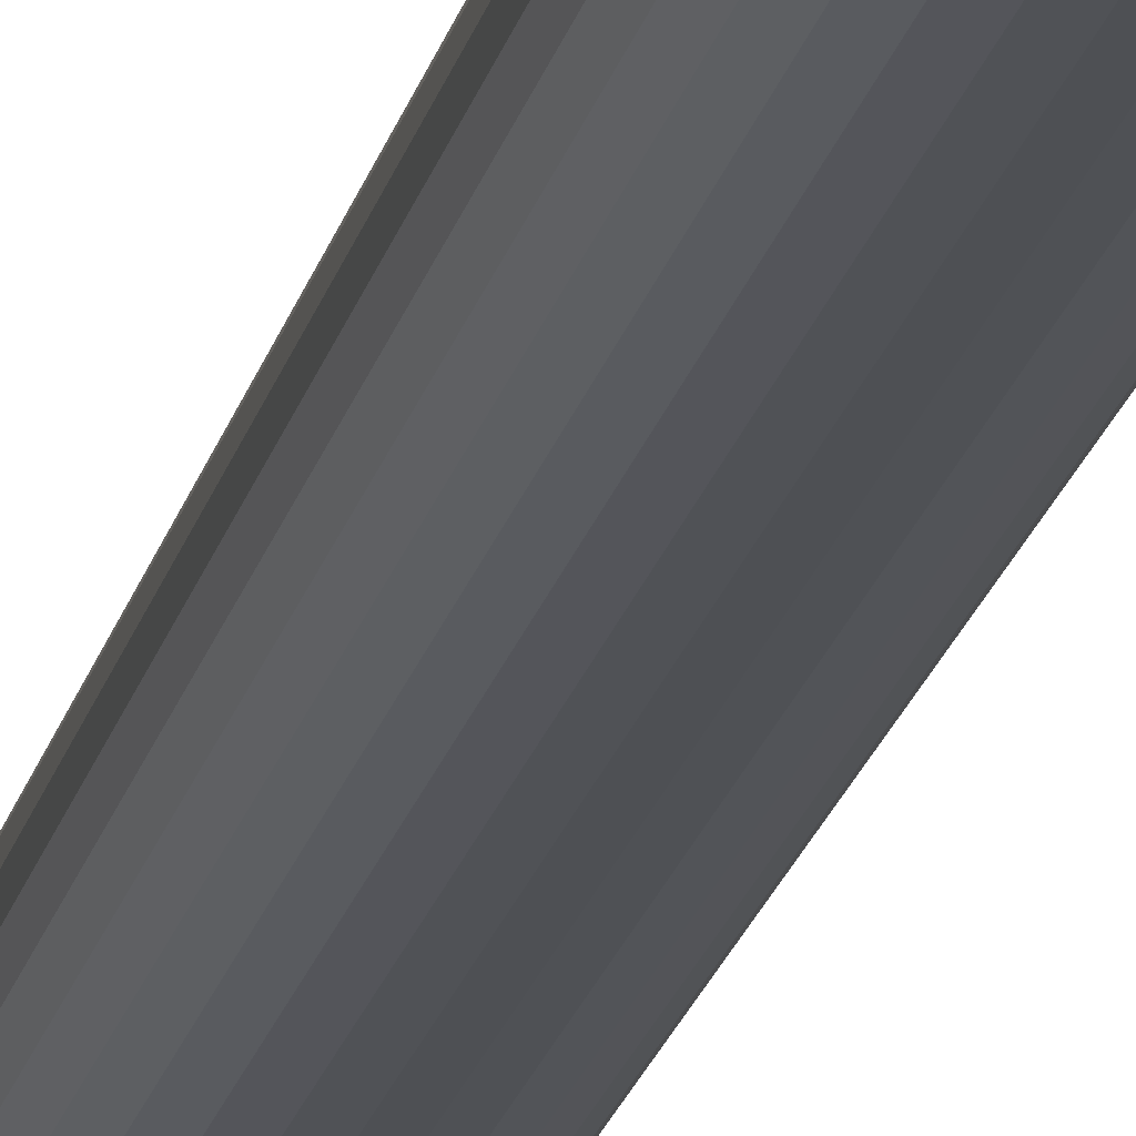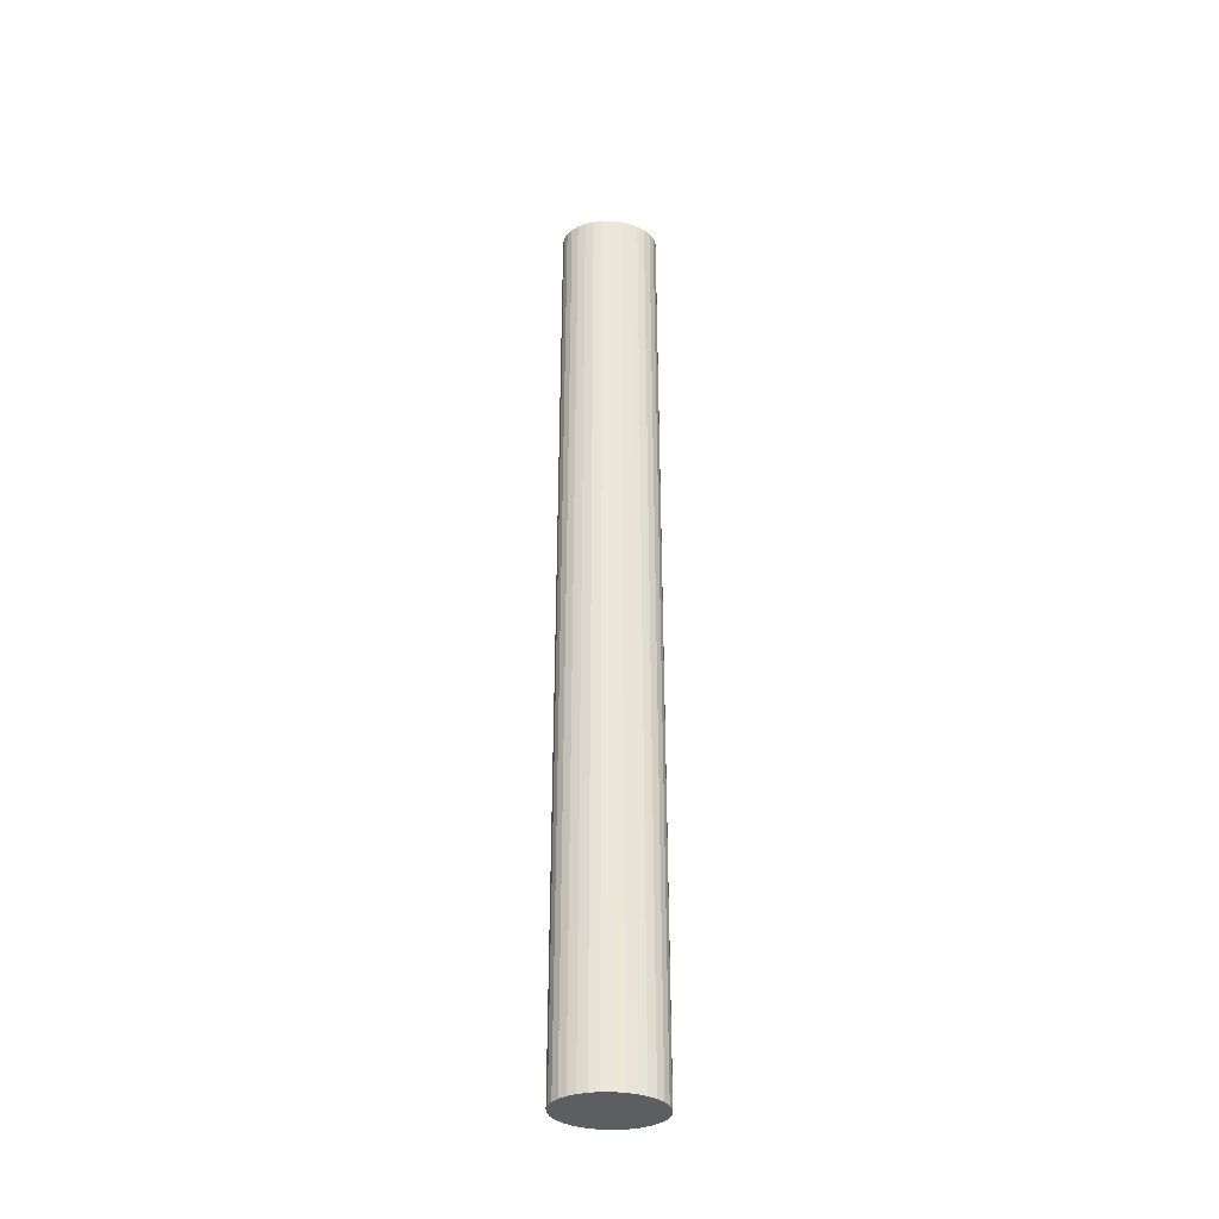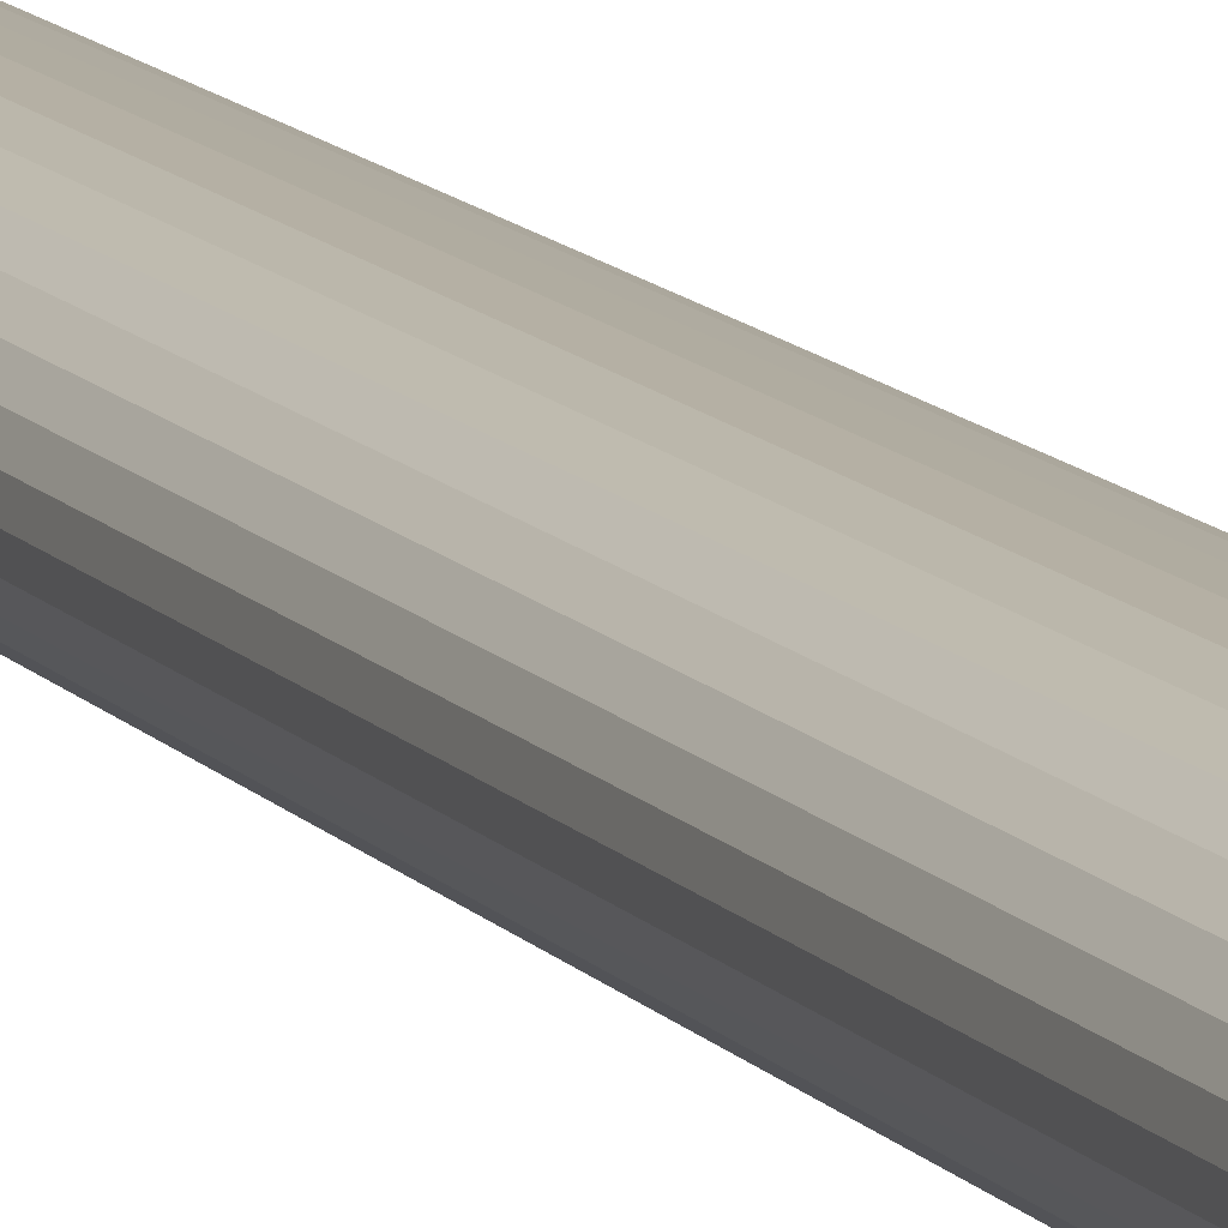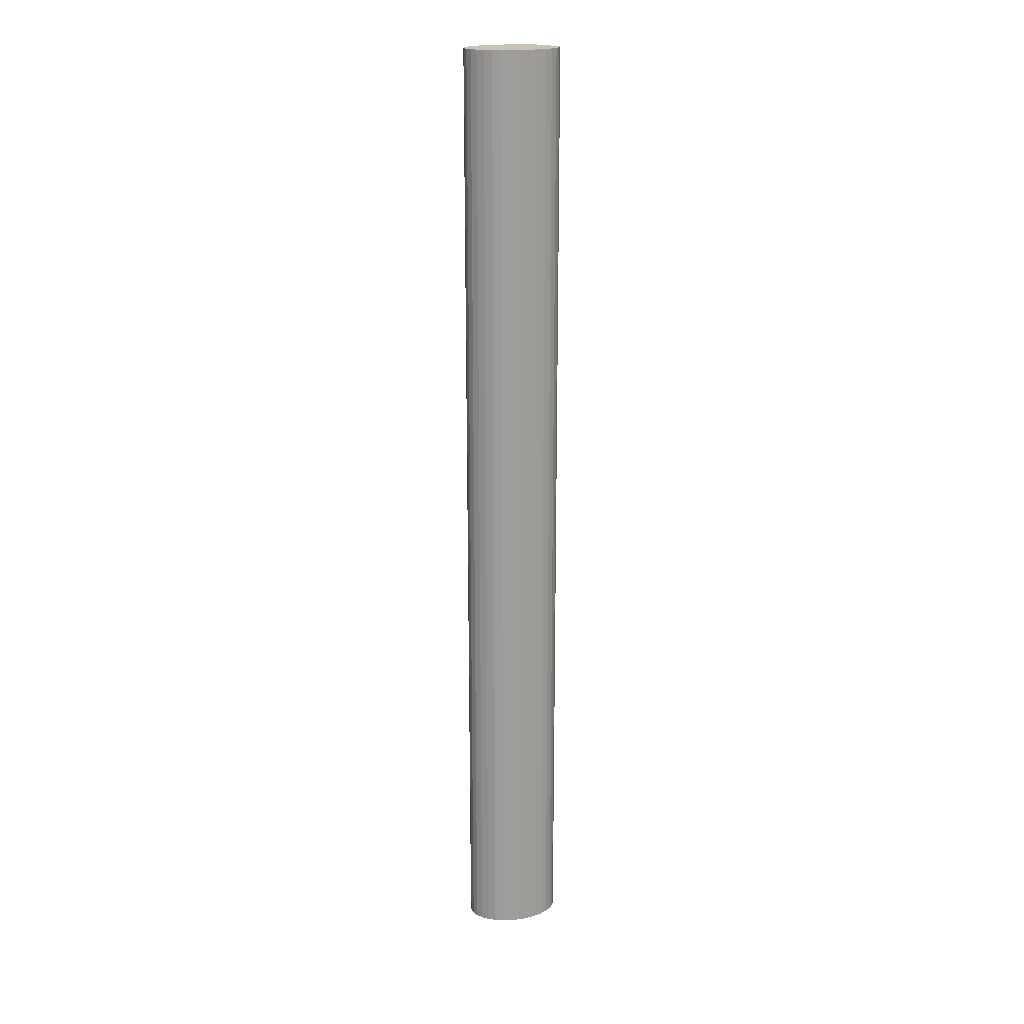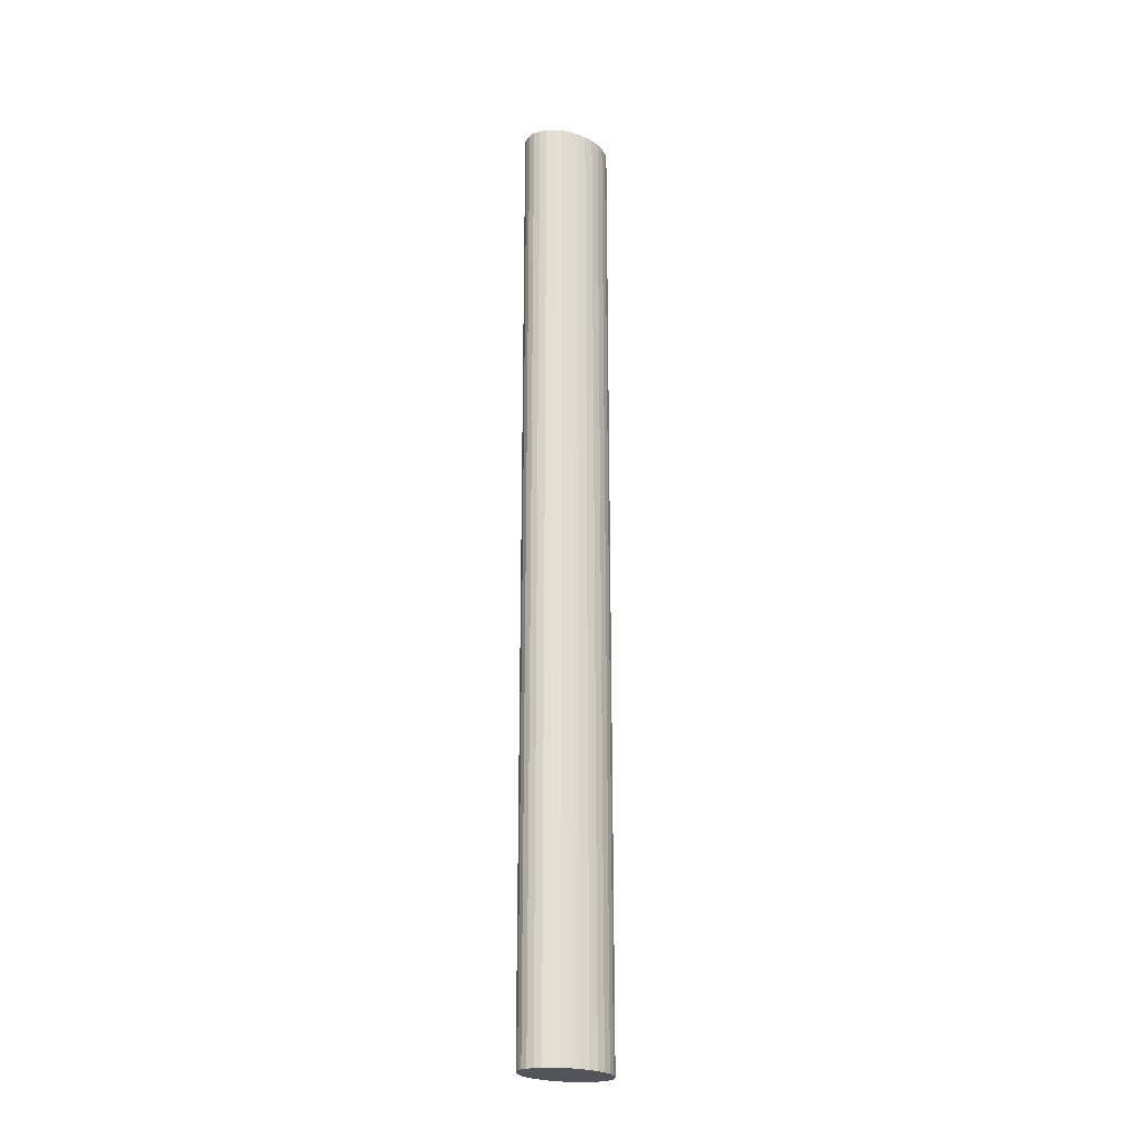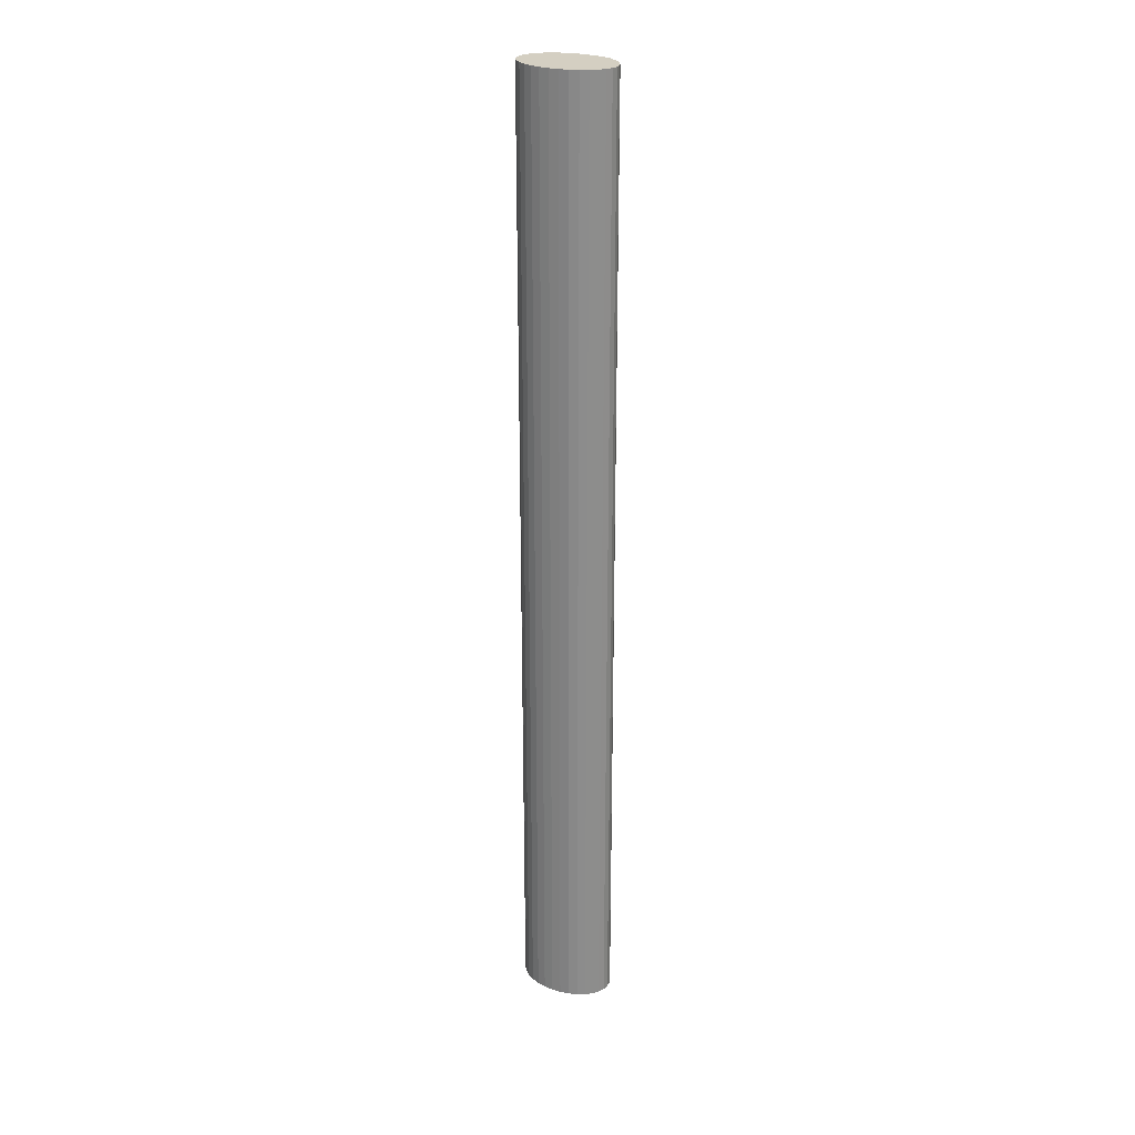
<metadata>
{"format":"obj","ext":"obj","renderer":"f3d","projection":"perspective","resolution":1024,"background":"white","views":[{"elev":-19.8,"azim":167.8,"up":"+Y"},{"elev":-38.2,"azim":-4.0,"up":"+Z"},{"elev":10.9,"azim":-21.2,"up":"+Y"},{"elev":19.4,"azim":-14.4,"up":"+Z"},{"elev":-23.7,"azim":142.6,"up":"+Z"},{"elev":25.8,"azim":29.0,"up":"+Z"}]}
</metadata>
<code>
o Cylinder.001
v 0.03287 0.998 0.5045
v 0.03272 0.998 2.504
v 0.01336 0.9994 0.5045
v 0.01321 0.9994 2.504
v -0.005396 1.003 0.5045
v -0.005546 1.003 2.504
v -0.02269 1.01 0.5045
v -0.02283 1.01 2.504
v -0.03784 1.018 0.5045
v -0.03799 1.018 2.504
v -0.05028 1.029 0.5045
v -0.05042 1.029 2.504
v -0.05952 1.041 0.5045
v -0.05967 1.041 2.504
v -0.06521 1.054 0.5045
v -0.06536 1.054 2.504
v -0.06713 1.067 0.5045
v -0.06728 1.067 2.504
v -0.06521 1.081 0.5045
v -0.06536 1.081 2.504
v -0.05952 1.094 0.5045
v -0.05967 1.094 2.504
v -0.05028 1.106 0.5045
v -0.05042 1.106 2.504
v -0.03784 1.116 0.5045
v -0.03799 1.116 2.504
v -0.02269 1.125 0.5045
v -0.02283 1.125 2.504
v -0.005396 1.131 0.5045
v -0.005546 1.131 2.504
v 0.01336 1.135 0.5045
v 0.01321 1.135 2.504
v 0.03287 1.136 0.5045
v 0.03272 1.136 2.504
v 0.05238 1.135 0.5045
v 0.05223 1.135 2.504
v 0.07114 1.131 0.5045
v 0.07102 1.131 2.505
v 0.08843 1.125 0.5045
v 0.08836 1.125 2.505
v 0.1036 1.116 0.5045
v 0.1034 1.116 2.504
v 0.116 1.106 0.5045
v 0.1159 1.106 2.505
v 0.1253 1.094 0.5045
v 0.1249 1.094 2.503
v 0.131 1.081 0.5045
v 0.1308 1.081 2.504
v 0.1329 1.067 0.5045
v 0.1327 1.067 2.504
v 0.131 1.054 0.5045
v 0.1308 1.054 2.504
v 0.1253 1.041 0.5045
v 0.1251 1.041 2.504
v 0.116 1.029 0.5045
v 0.1159 1.029 2.504
v 0.1036 1.018 0.5045
v 0.1034 1.018 2.504
v 0.08843 1.01 0.5045
v 0.08828 1.01 2.504
v 0.07114 1.003 0.5045
v 0.07099 1.003 2.504
v 0.05238 0.9994 0.5045
v 0.05223 0.9994 2.504
f 1 2 4 3
f 3 4 6 5
f 5 6 8 7
f 7 8 10 9
f 9 10 12 11
f 11 12 14 13
f 13 14 16 15
f 15 16 18 17
f 17 18 20 19
f 19 20 22 21
f 21 22 24 23
f 23 24 26 25
f 25 26 28 27
f 27 28 30 29
f 29 30 32 31
f 31 32 34 33
f 33 34 36 35
f 35 36 38 37
f 37 38 40 39
f 39 40 42 41
f 41 42 44 43
f 43 44 46 45
f 45 46 48 47
f 47 48 50 49
f 49 50 52 51
f 51 52 54 53
f 53 54 56 55
f 55 56 58 57
f 57 58 60 59
f 59 60 62 61
f 4 2 64 62 60 58 56 54 52 50 48 46 44 42 40 38 36 34 32 30 28 26 24 22 20 18 16 14 12 10 8 6
f 61 62 64 63
f 63 64 2 1
f 1 3 5 7 9 11 13 15 17 19 21 23 25 27 29 31 33 35 37 39 41 43 45 47 49 51 53 55 57 59 61 63

</code>
